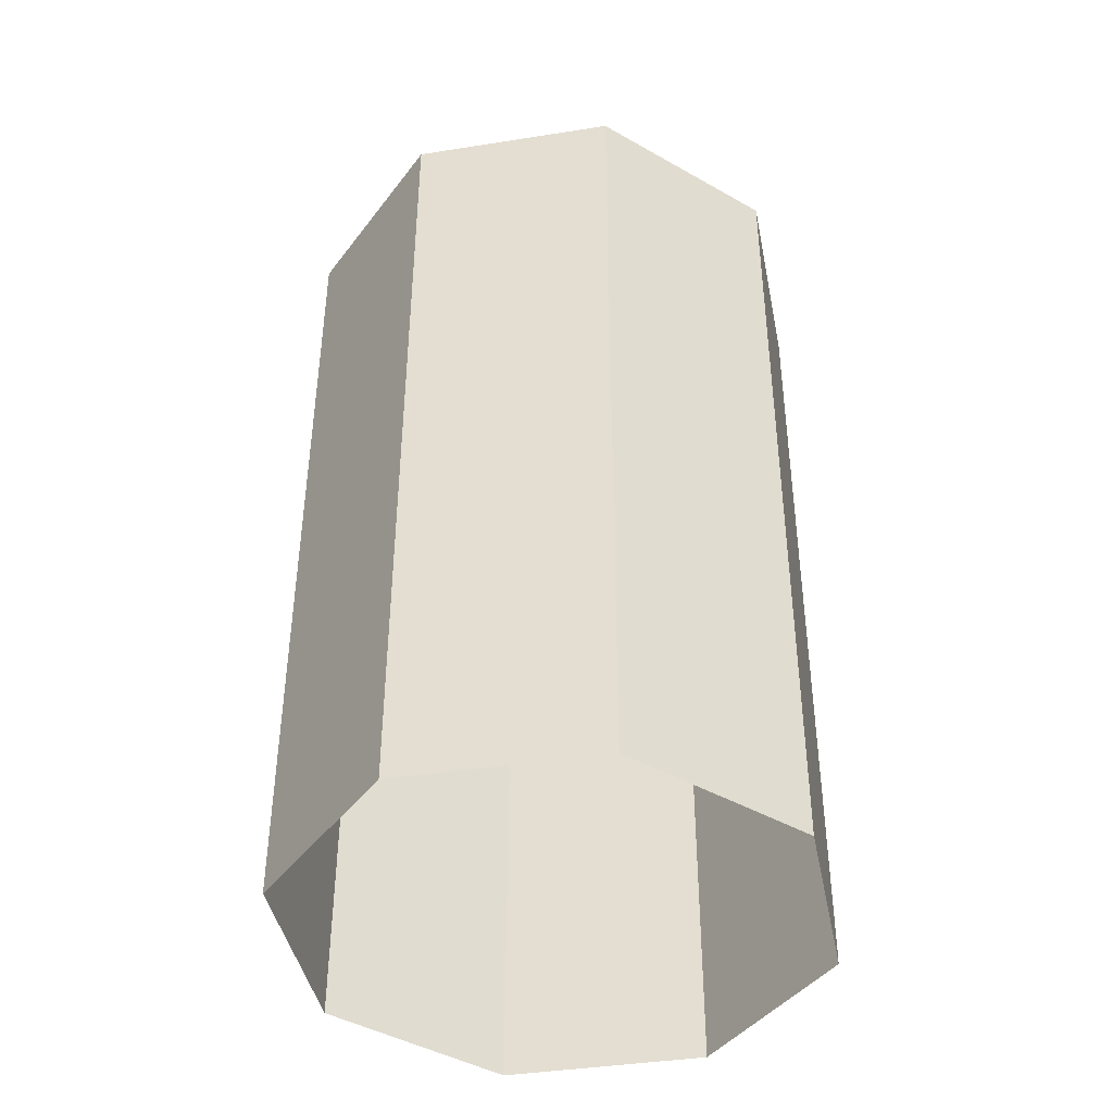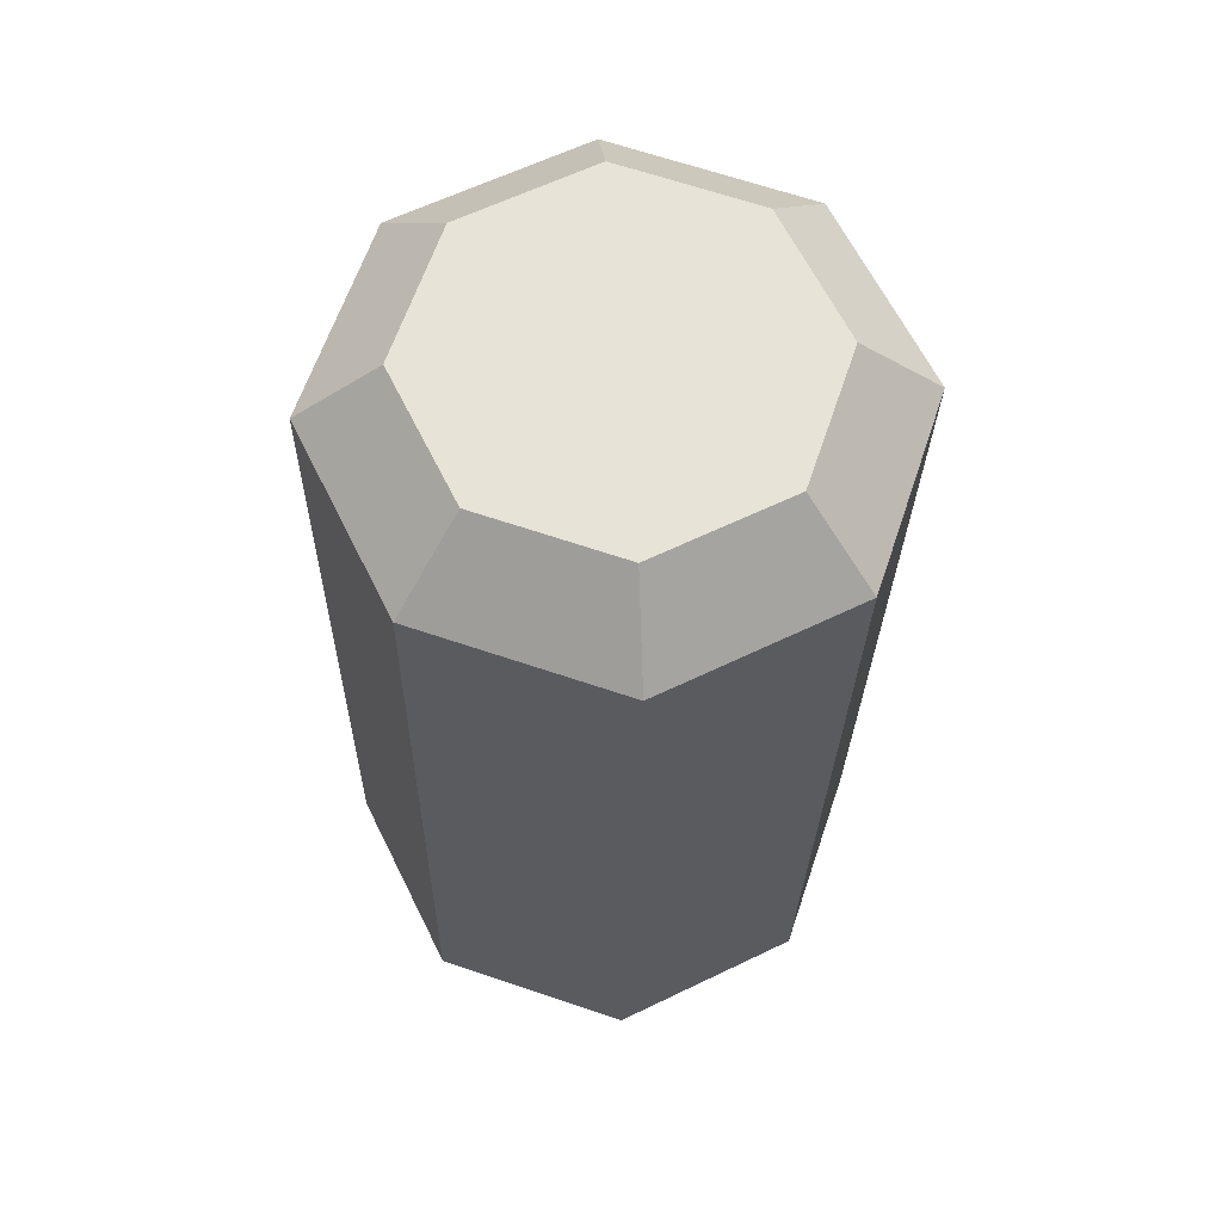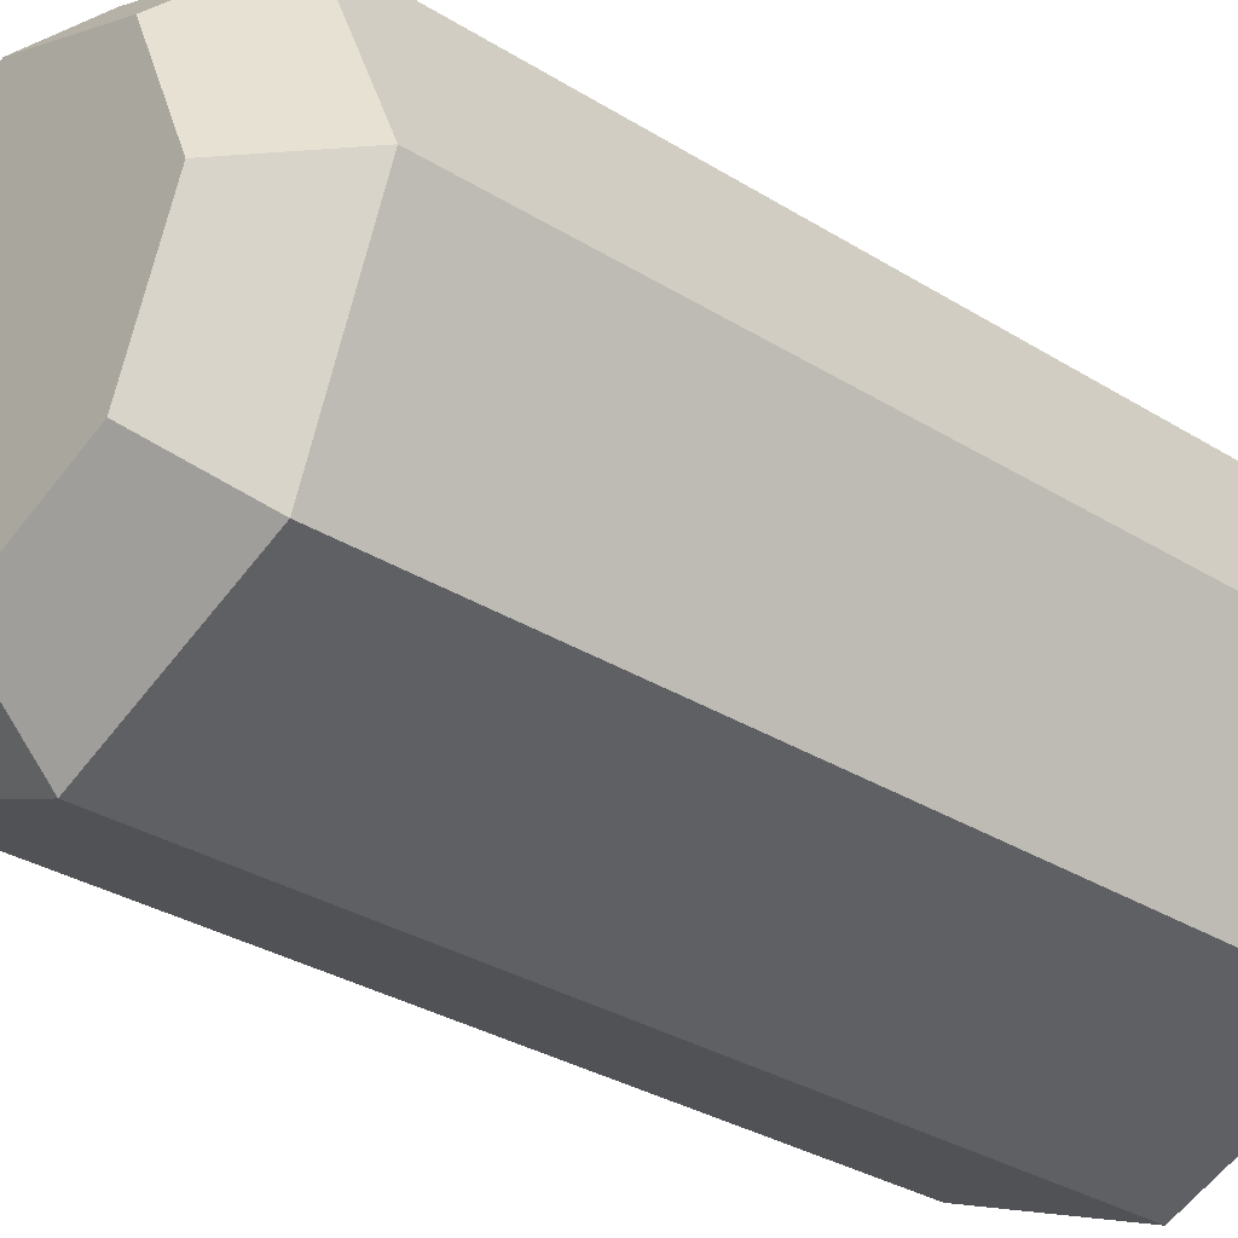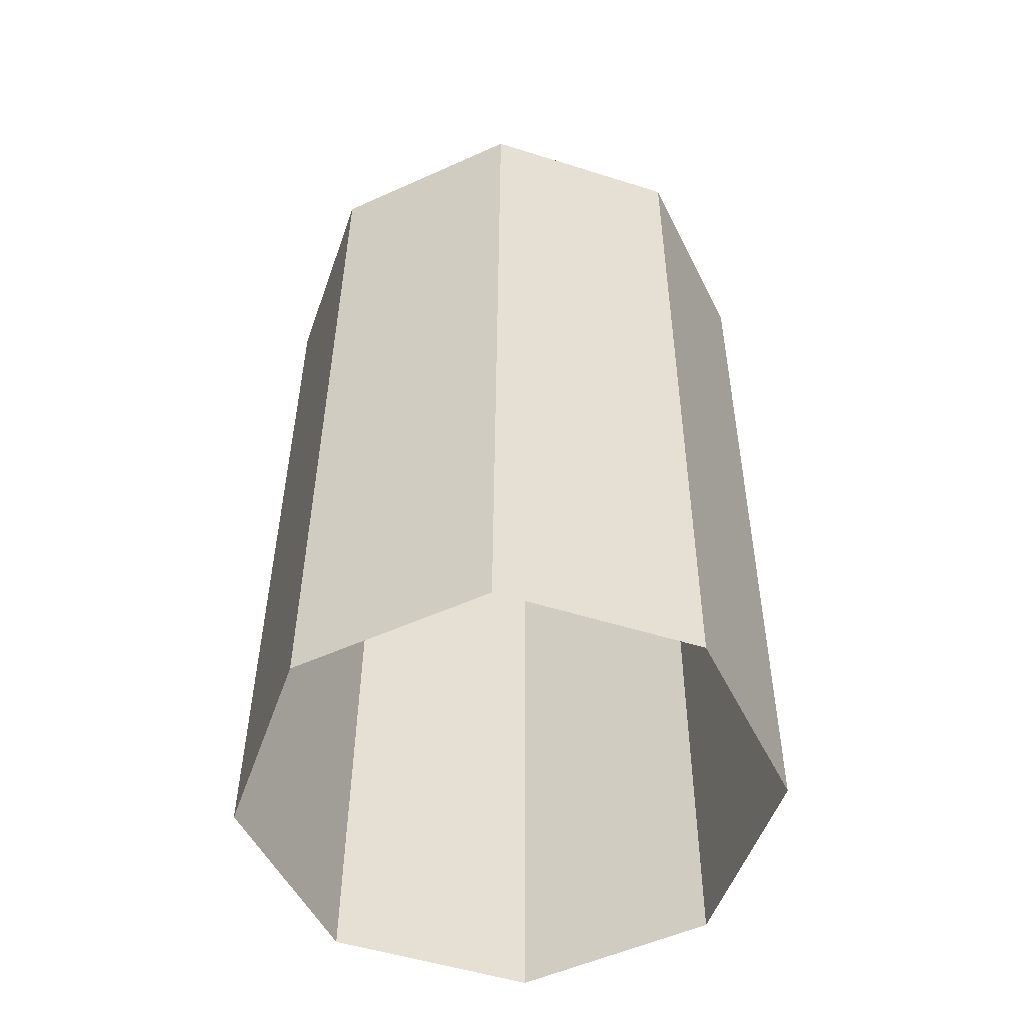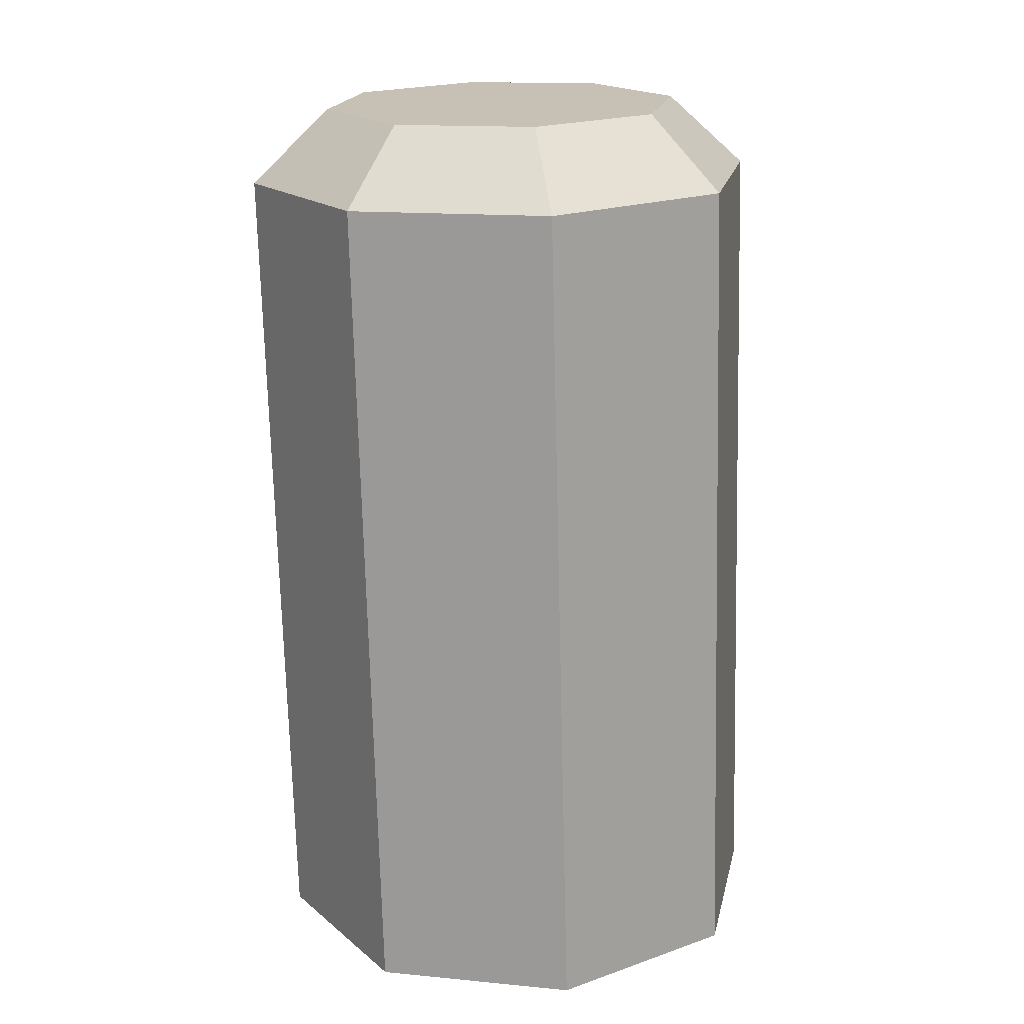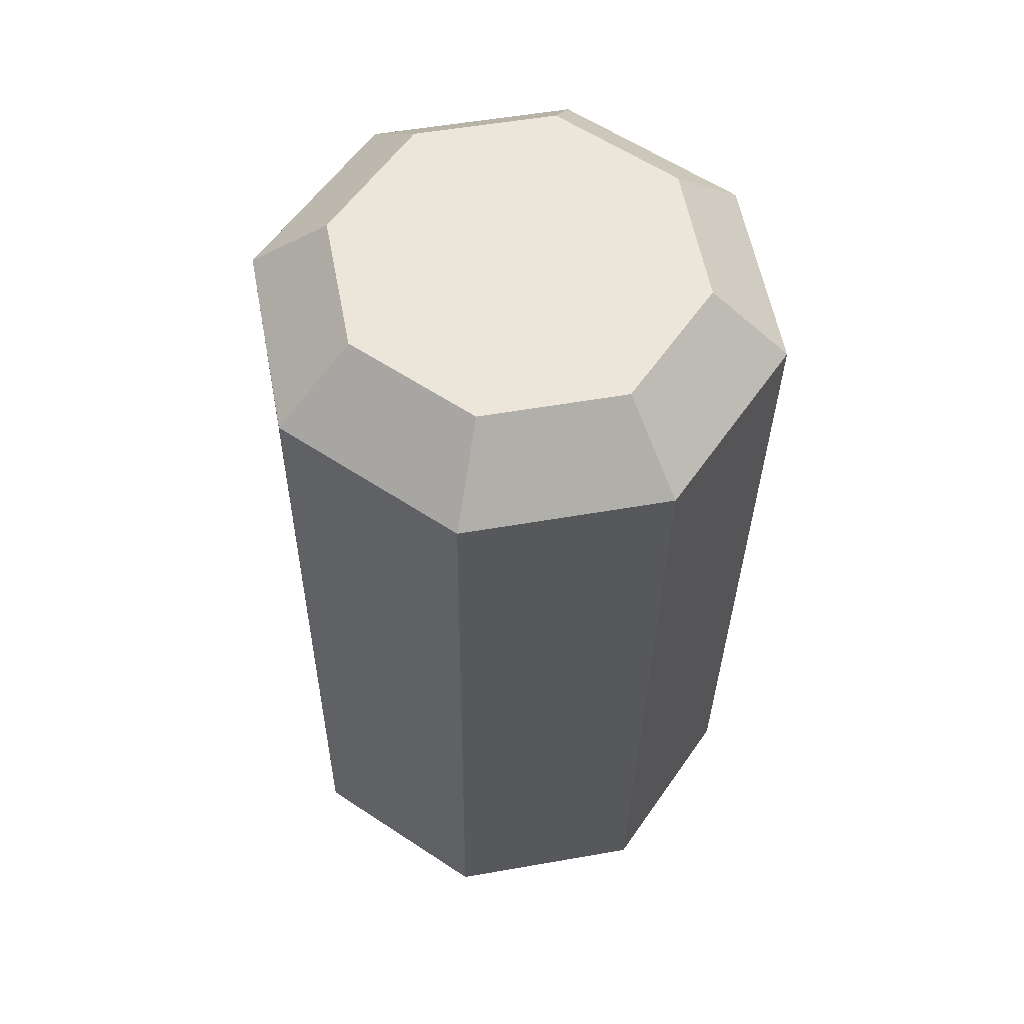
<metadata>
{"format":"obj","ext":"obj","renderer":"f3d","projection":"perspective","resolution":1024,"background":"white","views":[{"elev":-43.7,"azim":123.5,"up":"+Y"},{"elev":62.9,"azim":85.9,"up":"+Y"},{"elev":-33.1,"azim":-132.4,"up":"+Z"},{"elev":-51.0,"azim":-41.9,"up":"+Y"},{"elev":18.0,"azim":-145.8,"up":"+Y"},{"elev":57.3,"azim":101.5,"up":"+Y"}]}
</metadata>
<code>
g collisionMesh_sideWalls_59
v 12.63 47.84 104.6
v 13.06 47.86 105.7
v 12.62 48.27 105.7
v 12.32 48.26 104.9
v 12.32 48.26 104.9
v 11.59 48.26 104.6
v 11.59 47.84 104.2
v 12.63 47.84 104.6
v 11.59 48.26 104.6
v 10.85 48.27 104.9
v 10.54 47.85 104.6
v 11.59 47.84 104.2
v 10.85 48.27 104.9
v 10.55 48.28 105.7
v 10.1 47.88 105.7
v 10.54 47.85 104.6
v 10.55 48.28 105.7
v 10.85 48.3 106.4
v 10.53 47.89 106.7
v 10.1 47.88 105.7
v 10.85 48.3 106.4
v 11.58 48.3 106.7
v 11.57 47.9 107.2
v 10.53 47.89 106.7
v 11.58 48.3 106.7
v 12.31 48.29 106.4
v 12.62 47.88 106.7
v 11.57 47.9 107.2
v 12.31 48.29 106.4
v 12.62 48.27 105.7
v 13.06 47.86 105.7
v 12.62 47.88 106.7
v 12.54 43.16 104.7
v 12.63 47.84 104.6
v 11.59 47.84 104.2
v 11.49 43.15 104.3
v 11.49 43.15 104.3
v 11.59 47.84 104.2
v 10.54 47.85 104.6
v 10.44 43.17 104.7
v 10.44 43.17 104.7
v 10.54 47.85 104.6
v 10.1 47.88 105.7
v 10.01 43.19 105.7
v 10.01 43.19 105.7
v 10.1 47.88 105.7
v 10.53 47.89 106.7
v 10.43 43.21 106.8
v 10.43 43.21 106.8
v 10.53 47.89 106.7
v 11.57 47.9 107.2
v 11.48 43.21 107.2
v 11.48 43.21 107.2
v 11.57 47.9 107.2
v 12.62 47.88 106.7
v 12.53 43.2 106.8
v 12.53 43.2 106.8
v 12.62 47.88 106.7
v 13.06 47.86 105.7
v 12.96 43.17 105.8
v 12.96 43.17 105.8
v 13.06 47.86 105.7
v 12.63 47.84 104.6
v 12.54 43.16 104.7
v 12.32 48.26 104.9
v 11.58 48.28 105.7
v 11.59 48.26 104.6
v 12.62 48.27 105.7
v 10.85 48.27 104.9
v 12.31 48.29 106.4
v 10.55 48.28 105.7
v 11.58 48.3 106.7
v 10.85 48.3 106.4
g collisionMesh_sideWalls_59_0
f 3 2 1
f 4 3 1
f 7 6 5
f 8 7 5
f 11 10 9
f 12 11 9
f 15 14 13
f 16 15 13
f 19 18 17
f 20 19 17
f 23 22 21
f 24 23 21
f 27 26 25
f 28 27 25
f 31 30 29
f 32 31 29
f 35 34 33
f 36 35 33
f 39 38 37
f 40 39 37
f 43 42 41
f 44 43 41
f 47 46 45
f 48 47 45
f 51 50 49
f 52 51 49
f 55 54 53
f 56 55 53
f 59 58 57
f 60 59 57
f 63 62 61
f 64 63 61
f 67 66 65
f 65 66 68
f 69 66 67
f 68 66 70
f 71 66 69
f 70 66 72
f 73 66 71
f 72 66 73

</code>
